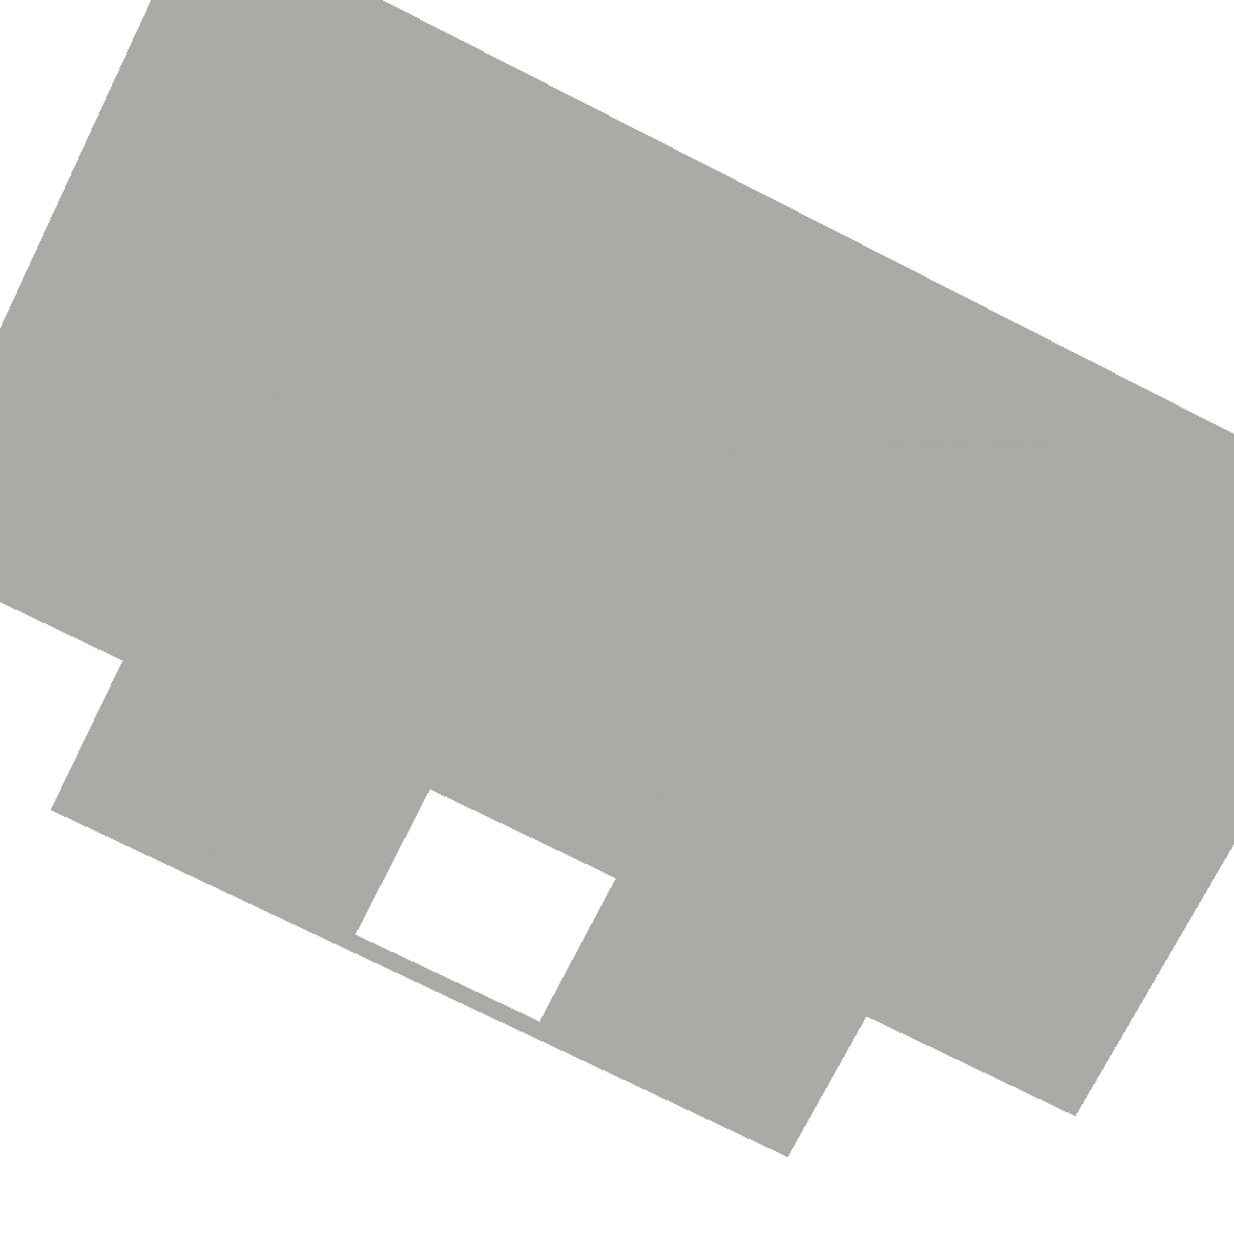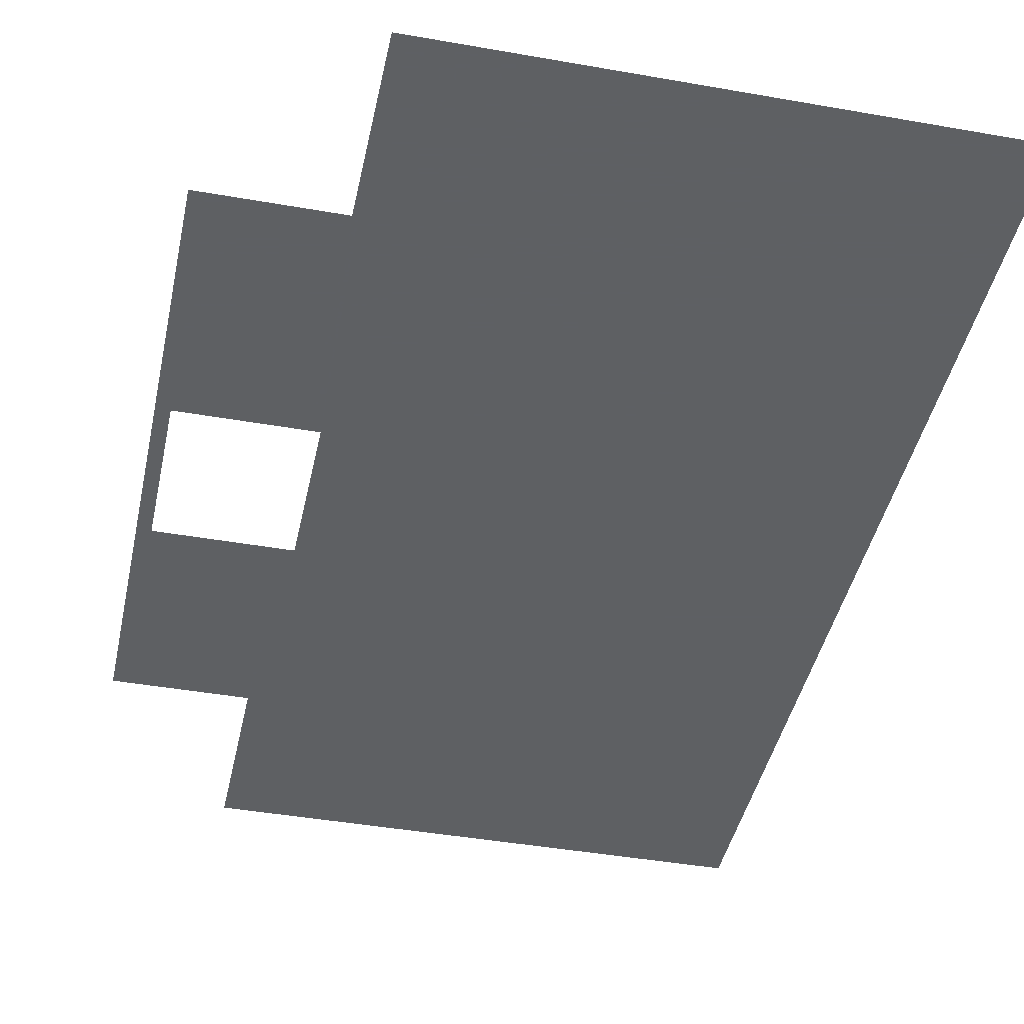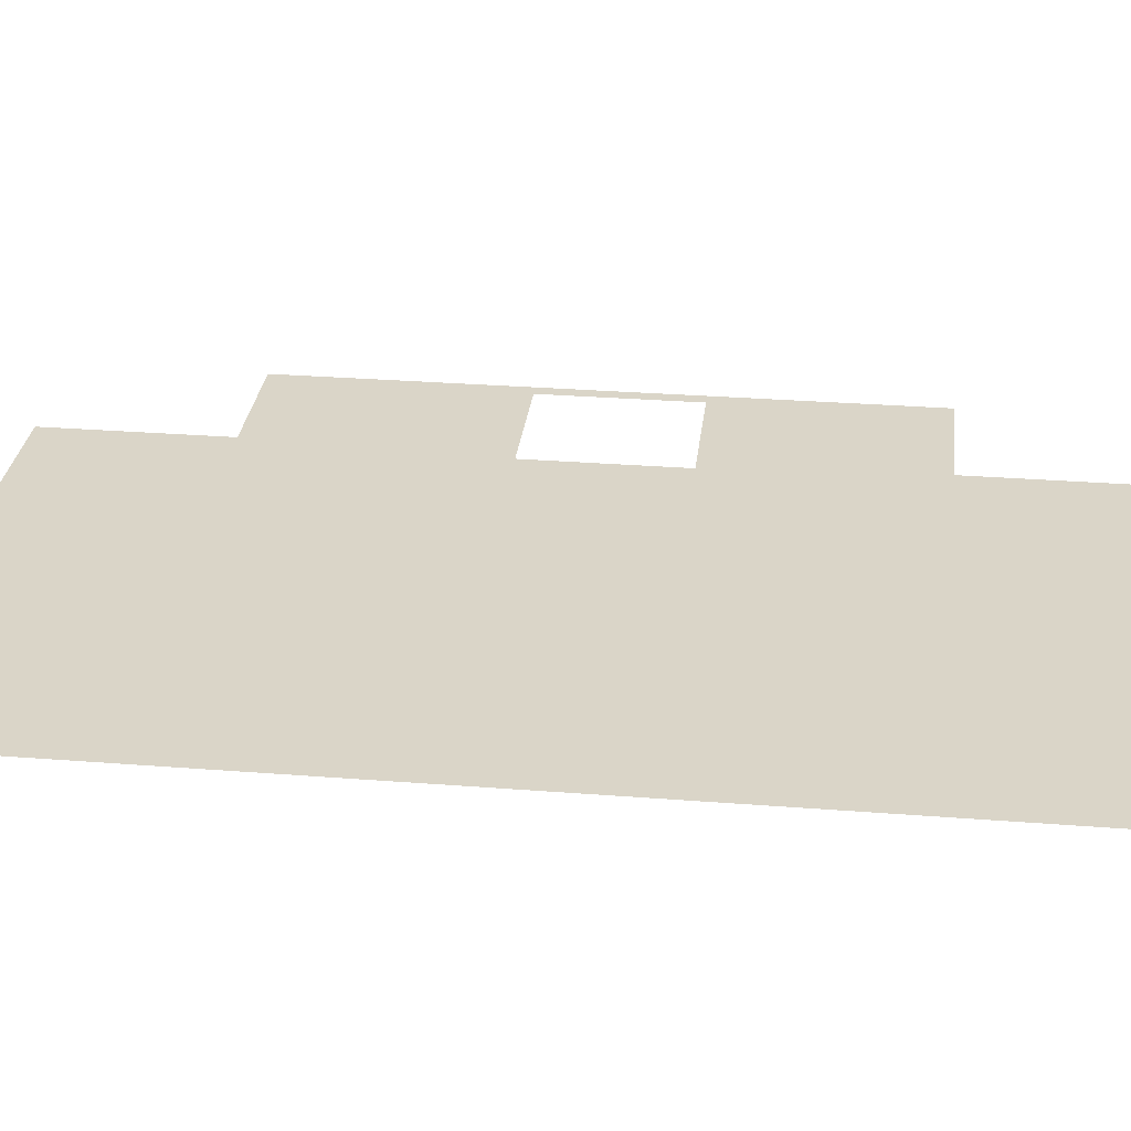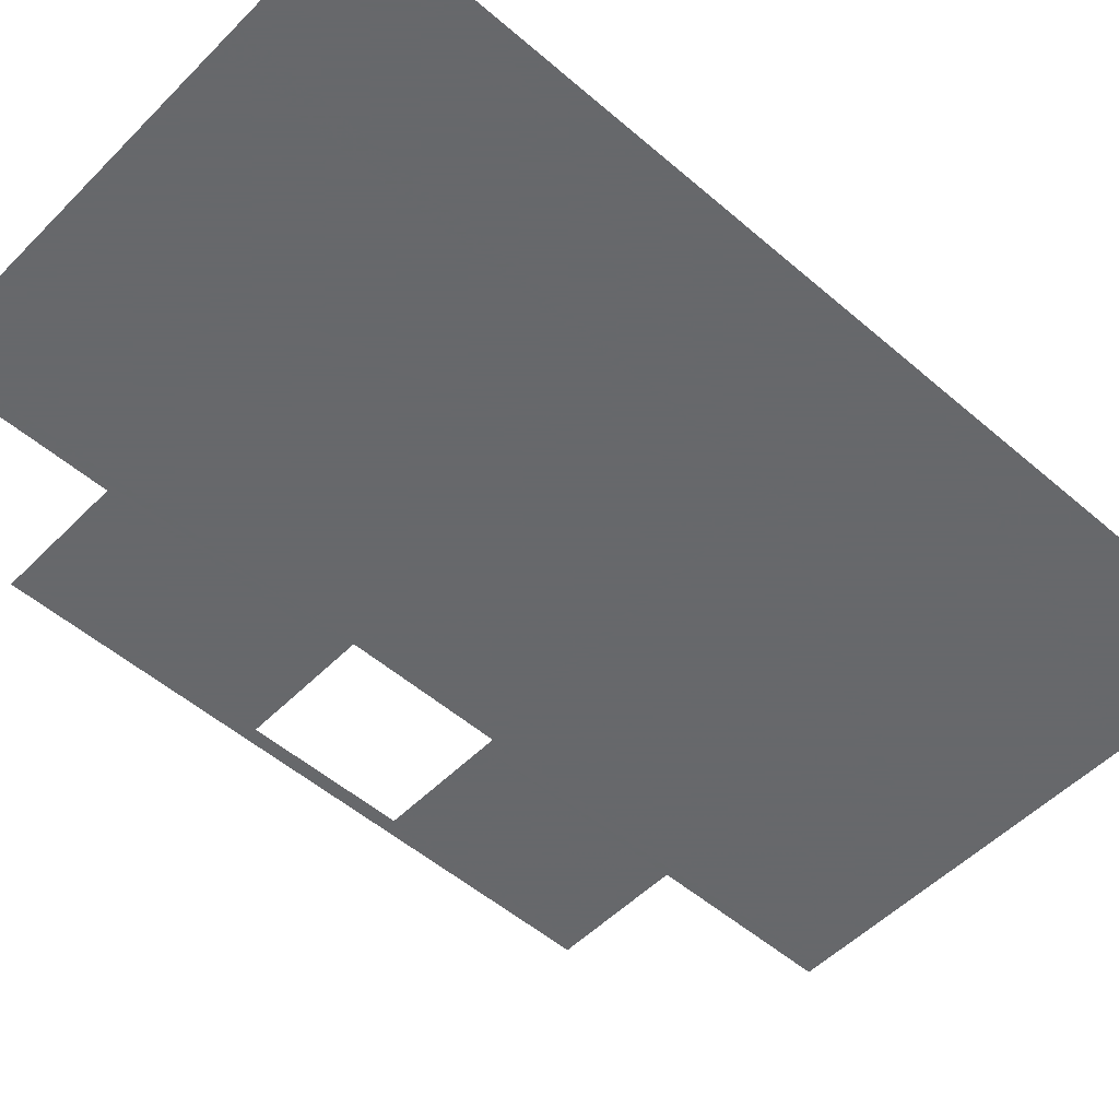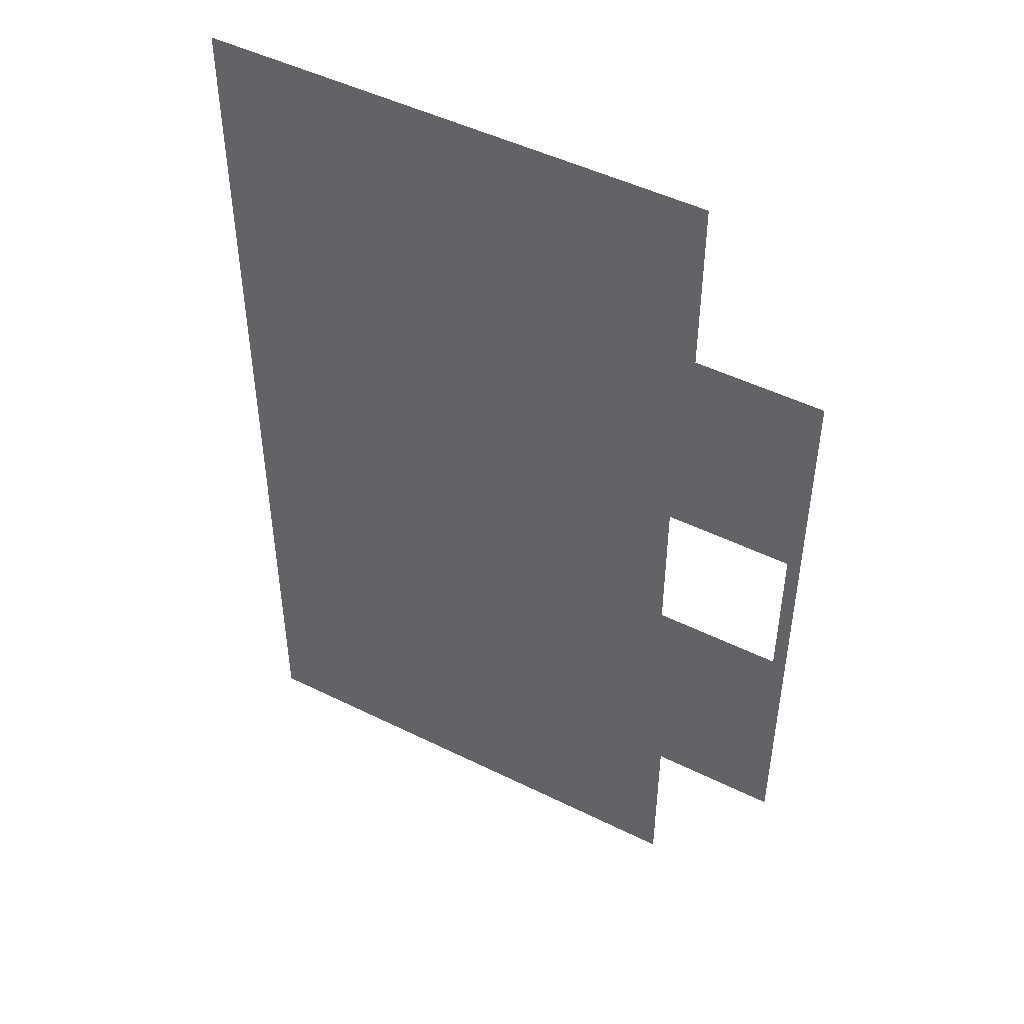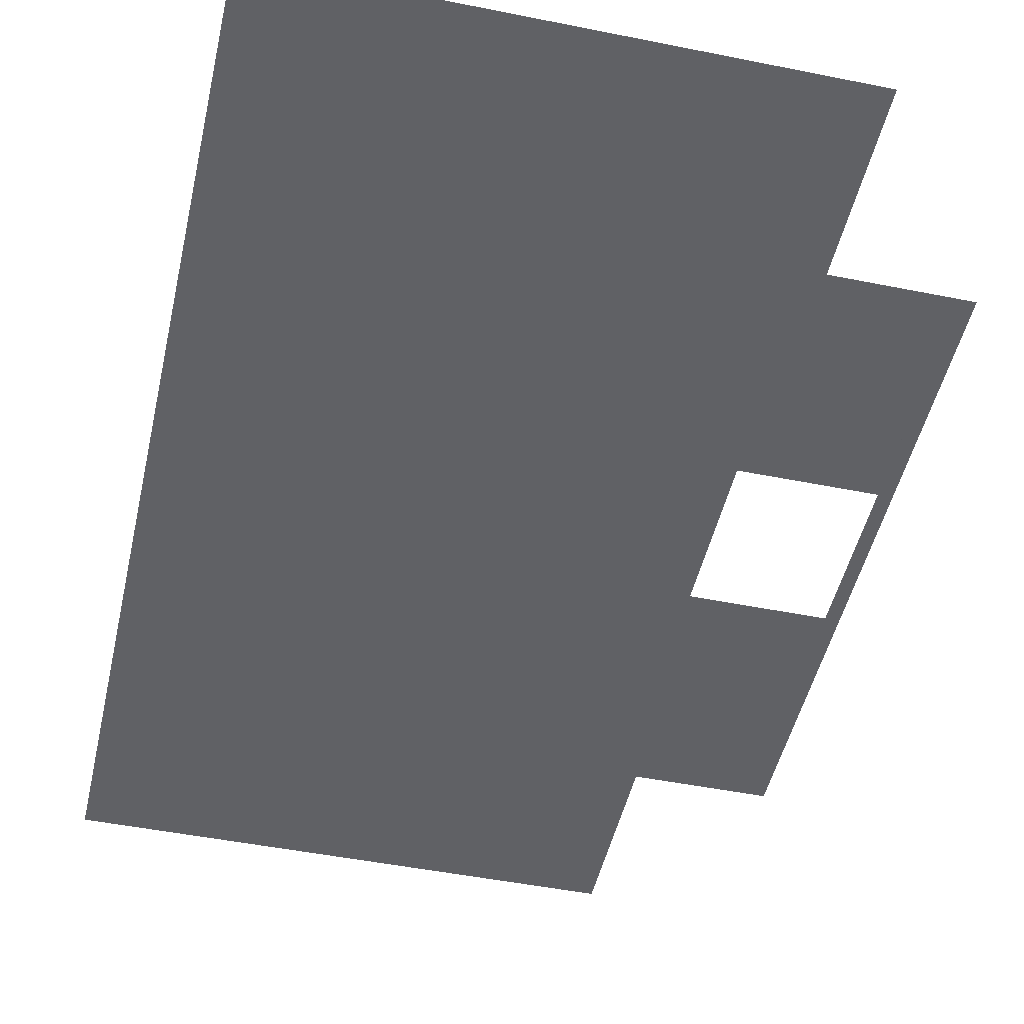
<metadata>
{"format":"obj","ext":"obj","renderer":"f3d","projection":"perspective","resolution":1024,"background":"white","views":[{"elev":-75.7,"azim":-116.8,"up":"+Y"},{"elev":-42.7,"azim":168.1,"up":"+Y"},{"elev":29.3,"azim":-83.4,"up":"+Y"},{"elev":-52.3,"azim":-132.9,"up":"+Y"},{"elev":47.9,"azim":29.1,"up":"+Z"},{"elev":-48.3,"azim":-12.7,"up":"+Y"}]}
</metadata>
<code>
v 5976 -292 1.122e+04
v 5976 -292 1.121e+04
v 5868 -292 1.121e+04
v 5976 -292 1.134e+04
v 5976 -292 1.122e+04
v 5868 -292 1.121e+04
v 5940 -292 1.134e+04
v 5976 -292 1.134e+04
v 5868 -292 1.121e+04
v 5932 -292 1.134e+04
v 5940 -292 1.134e+04
v 5868 -292 1.121e+04
v 5868 -292 1.134e+04
v 5932 -292 1.134e+04
v 5868 -292 1.121e+04
v 5980 -292 1.122e+04
v 5976 -292 1.122e+04
v 5976 -292 1.134e+04
v 5980 -292 1.128e+04
v 5980 -292 1.122e+04
v 5976 -292 1.134e+04
v 5980 -292 1.134e+04
v 5980 -292 1.128e+04
v 5976 -292 1.134e+04
v 6016 -292 1.121e+04
v 6016 -292 1.122e+04
v 6016 -292 1.128e+04
v 6020 -292 1.121e+04
v 6016 -292 1.121e+04
v 6016 -292 1.128e+04
v 6020 -292 1.128e+04
v 6020 -292 1.121e+04
v 6016 -292 1.128e+04
v 5980 -292 1.128e+04
v 6016 -292 1.128e+04
v 6016 -292 1.122e+04
v 5980 -292 1.122e+04
v 5980 -292 1.128e+04
v 6016 -292 1.122e+04
v 5868 -292 1.134e+04
v 5868 -292 1.121e+04
v 5820 -292 1.121e+04
v 5860 -292 1.134e+04
v 5868 -292 1.134e+04
v 5820 -292 1.121e+04
v 5820 -292 1.134e+04
v 5860 -292 1.134e+04
v 5820 -292 1.121e+04
v 5820 -292 1.104e+04
v 5820 -292 1.121e+04
v 5868 -292 1.121e+04
v 5860 -292 1.104e+04
v 5820 -292 1.104e+04
v 5868 -292 1.121e+04
v 5868 -292 1.104e+04
v 5860 -292 1.104e+04
v 5868 -292 1.121e+04
v 5932 -292 1.104e+04
v 5868 -292 1.104e+04
v 5868 -292 1.121e+04
v 5940 -292 1.104e+04
v 5932 -292 1.104e+04
v 5868 -292 1.121e+04
v 5976 -292 1.104e+04
v 5940 -292 1.104e+04
v 5868 -292 1.121e+04
v 5976 -292 1.117e+04
v 5976 -292 1.104e+04
v 5868 -292 1.121e+04
v 5976 -292 1.121e+04
v 5976 -292 1.117e+04
v 5868 -292 1.121e+04
v 5980 -292 1.104e+04
v 5976 -292 1.104e+04
v 5976 -292 1.117e+04
v 5980 -292 1.109e+04
v 5980 -292 1.104e+04
v 5976 -292 1.117e+04
v 5980 -292 1.117e+04
v 5980 -292 1.109e+04
v 5976 -292 1.117e+04
v 6016 -292 1.109e+04
v 6016 -292 1.117e+04
v 6016 -292 1.121e+04
v 6020 -292 1.109e+04
v 6016 -292 1.109e+04
v 6016 -292 1.121e+04
v 6020 -292 1.121e+04
v 6020 -292 1.109e+04
v 6016 -292 1.121e+04
v 5980 -292 1.109e+04
v 5980 -292 1.117e+04
v 6016 -292 1.117e+04
v 6016 -292 1.109e+04
v 5980 -292 1.109e+04
v 6016 -292 1.117e+04
f 1 2 3
f 4 5 6
f 7 8 9
f 10 11 12
f 13 14 15
f 16 17 18
f 19 20 21
f 22 23 24
f 25 26 27
f 28 29 30
f 31 32 33
f 34 35 36
f 37 38 39
f 40 41 42
f 43 44 45
f 46 47 48
f 49 50 51
f 52 53 54
f 55 56 57
f 58 59 60
f 61 62 63
f 64 65 66
f 67 68 69
f 70 71 72
f 73 74 75
f 76 77 78
f 79 80 81
f 82 83 84
f 85 86 87
f 88 89 90
f 91 92 93
f 94 95 96

</code>
